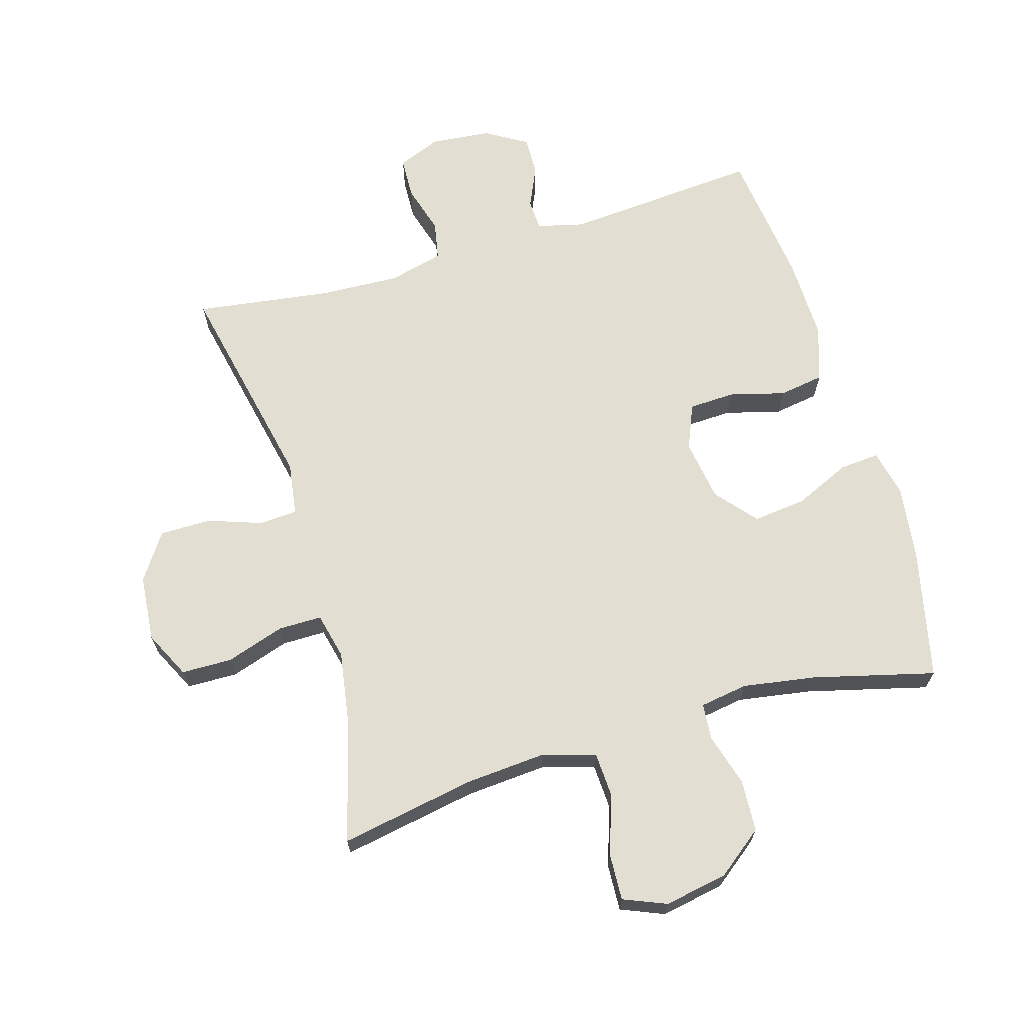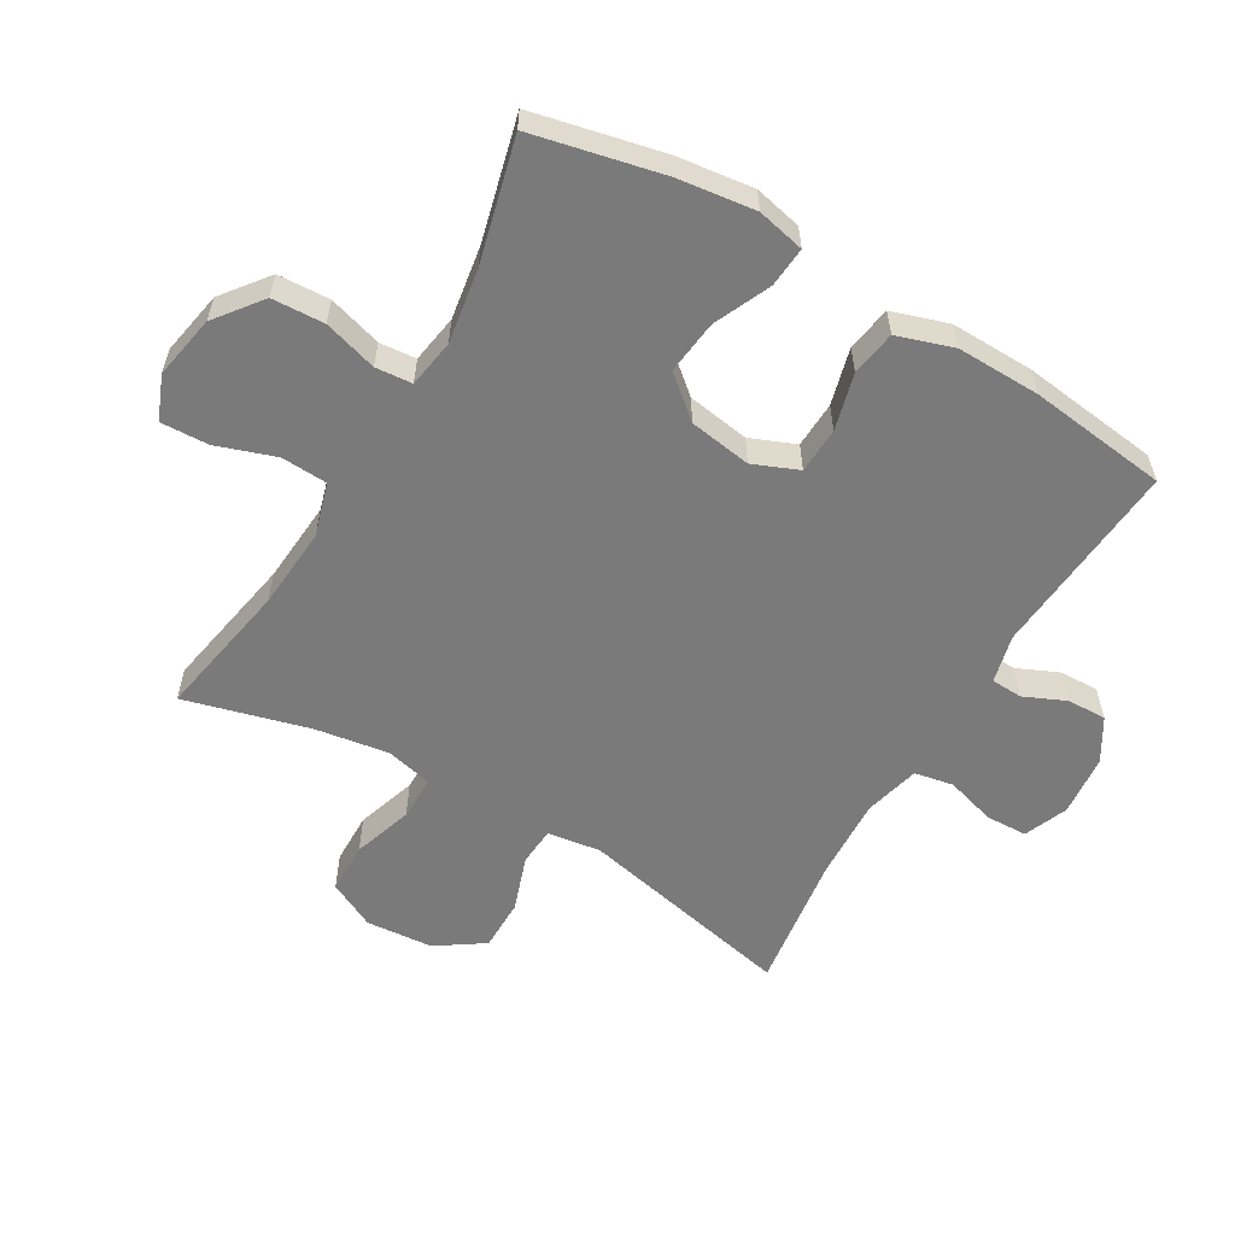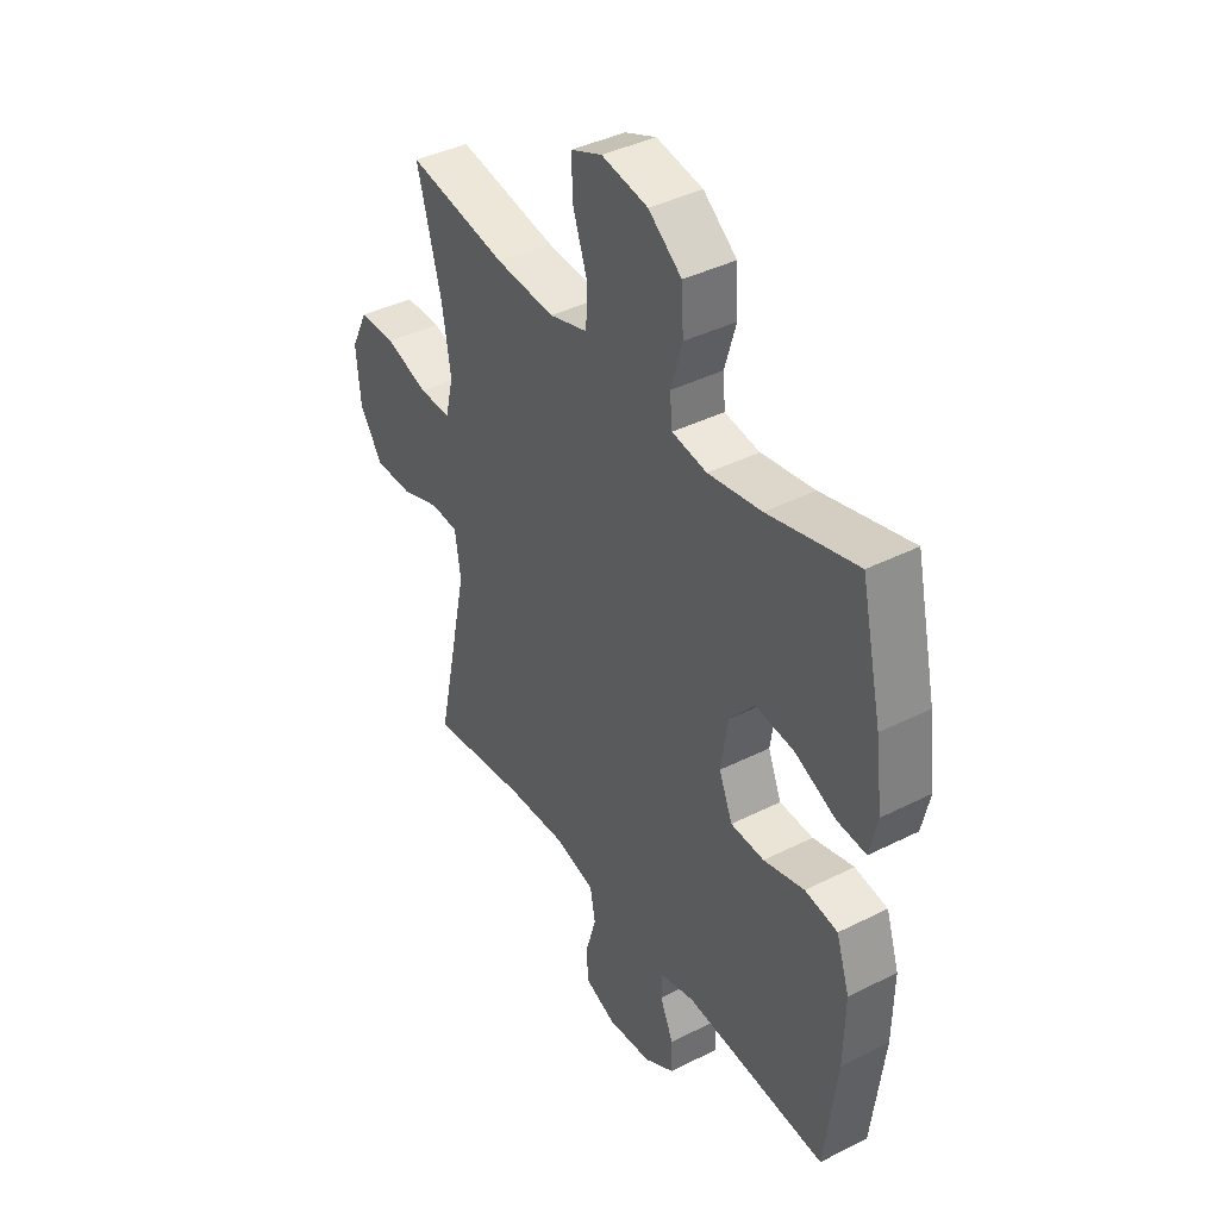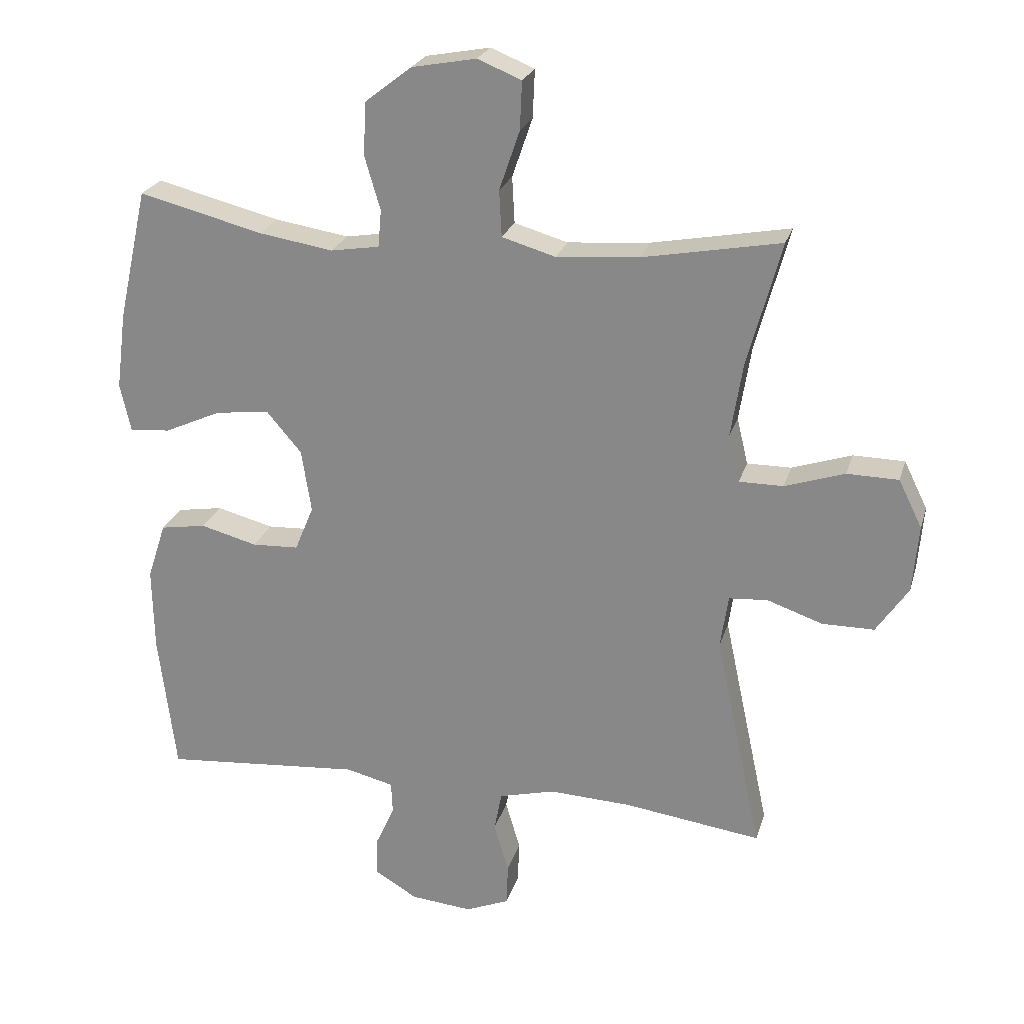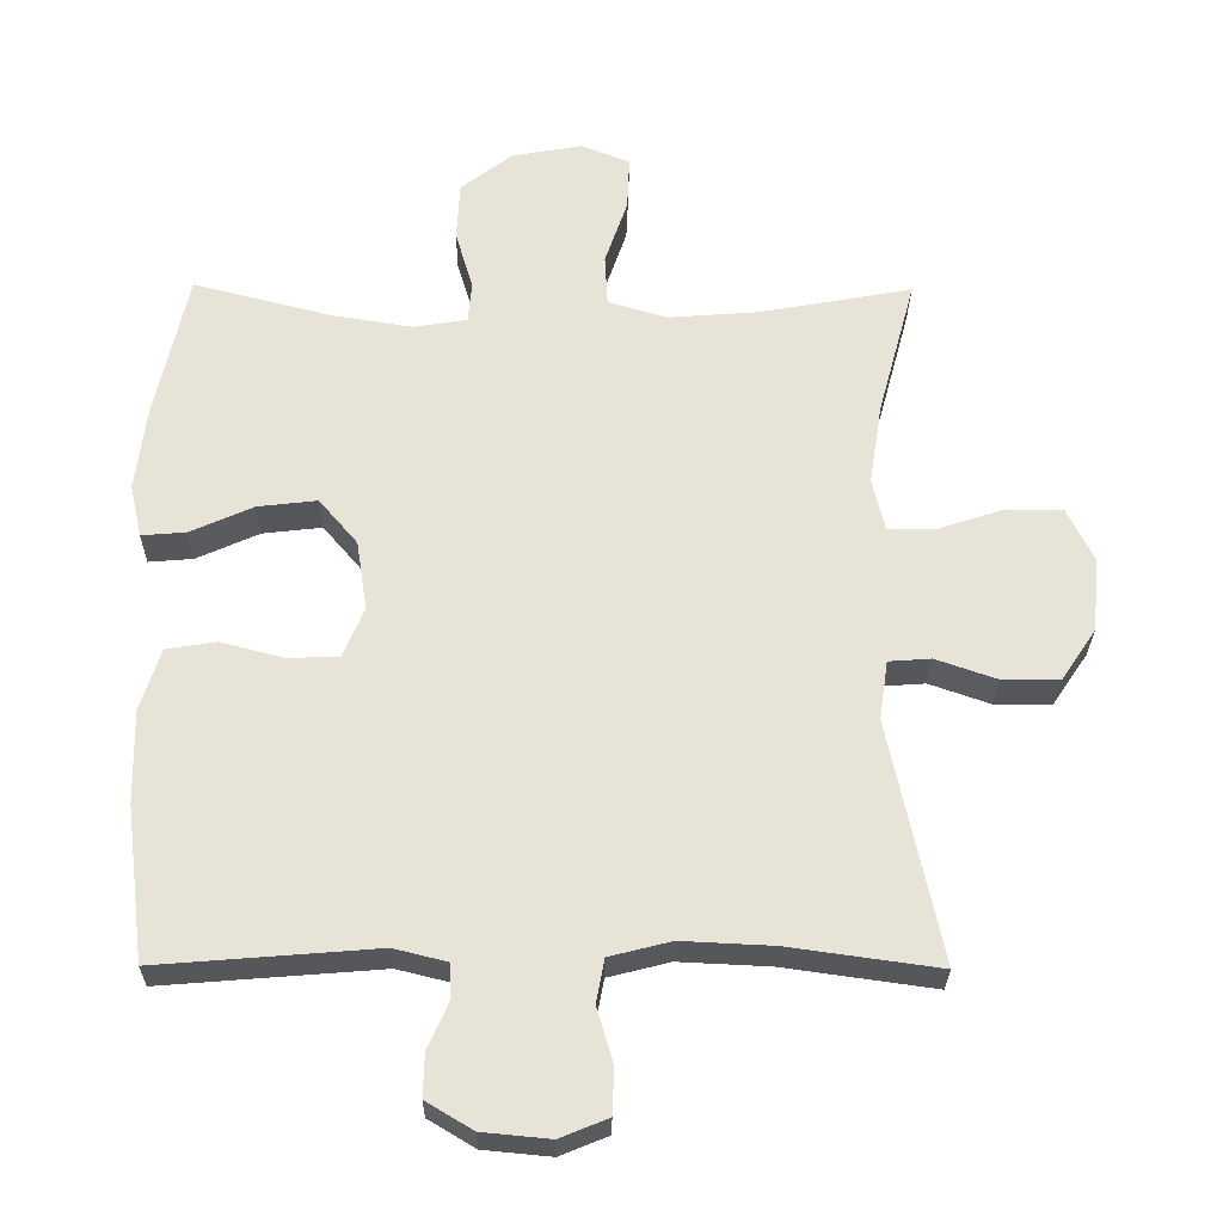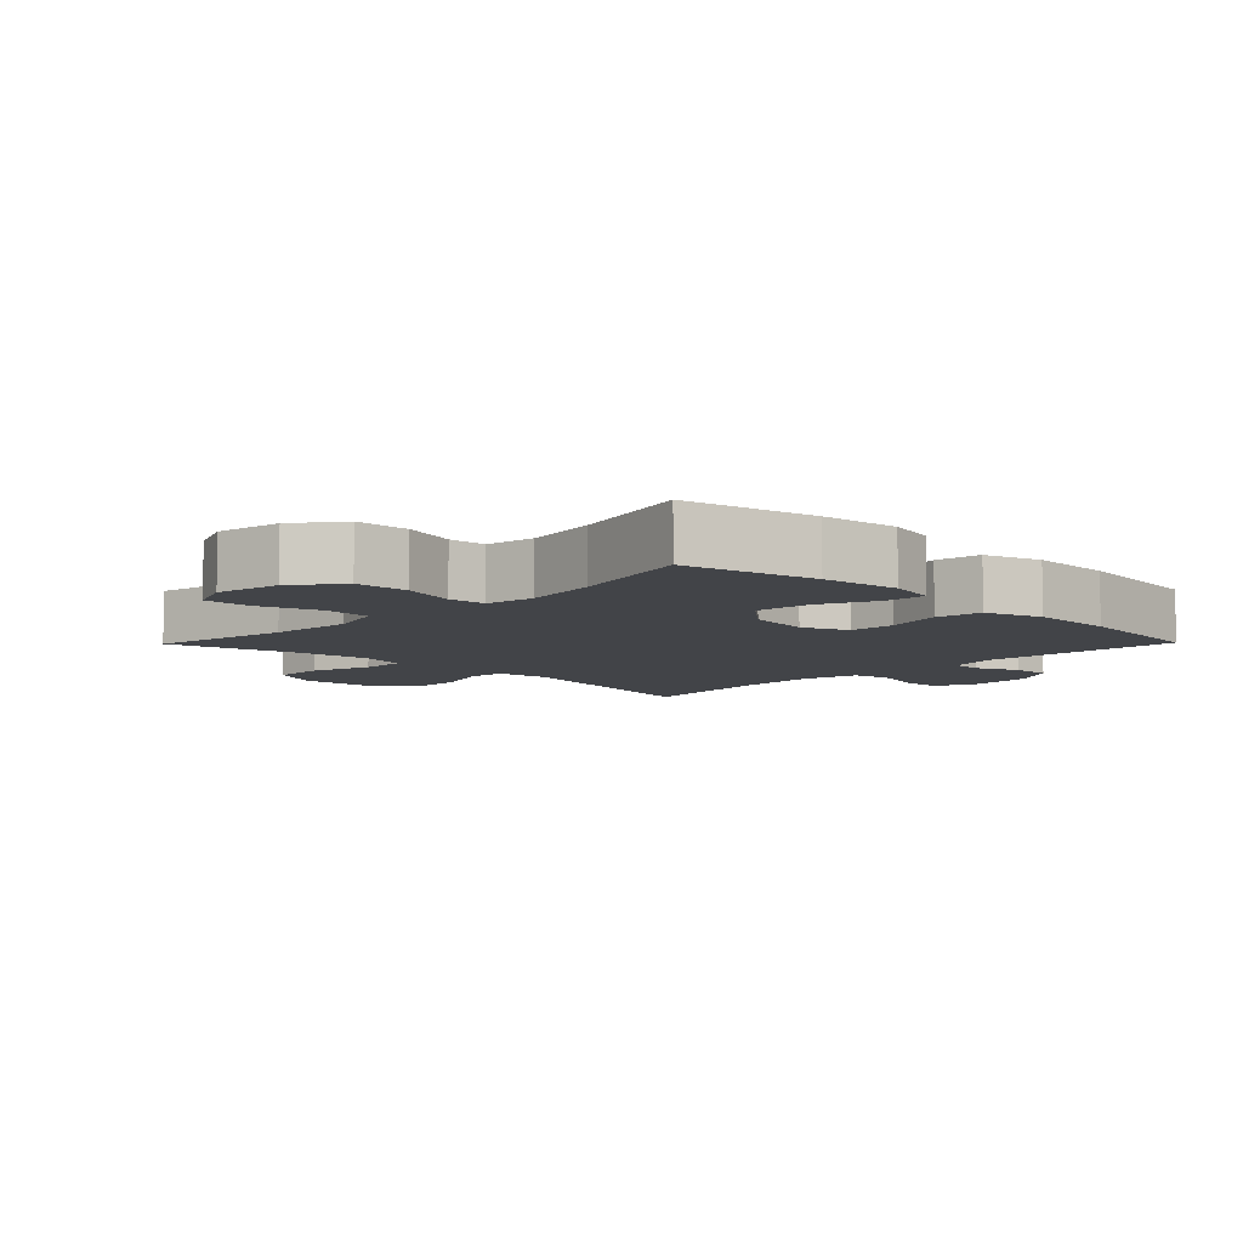
<metadata>
{"format":"obj","ext":"obj","renderer":"f3d","projection":"perspective","resolution":1024,"background":"white","views":[{"elev":67.4,"azim":-16.4,"up":"+Y"},{"elev":-58.1,"azim":59.6,"up":"+Y"},{"elev":40.0,"azim":58.1,"up":"+Z"},{"elev":23.7,"azim":-165.1,"up":"+Z"},{"elev":-27.1,"azim":179.3,"up":"+Z"},{"elev":-7.7,"azim":45.6,"up":"+Y"}]}
</metadata>
<code>
o path6392
v 0.3265 0.0375 0.4506
v 0.2114 0.0375 0.4321
v 0.1359 0.0375 0.4442
v 0.1308 0.0375 0.5016
v 0.1554 0.0375 0.585
v 0.151 0.0375 0.6669
v 0.07881 0.0375 0.7229
v -0.02115 0.0375 0.7412
v -0.08907 0.0375 0.7135
v -0.08574 0.0375 0.6388
v -0.0542 0.0375 0.5468
v -0.05802 0.0375 0.475
v -0.1412 0.0375 0.4505
v -0.2691 0.0375 0.4603
v -0.4831 0.0375 0.4995
v -0.4308 0.0375 0.306
v -0.4125 0.0375 0.1912
v -0.43 0.0375 0.1183
v -0.4985 0.0375 0.1185
v -0.5913 0.0375 0.1488
v -0.6711 0.0375 0.1475
v -0.7076 0.0375 0.07358
v -0.6986 0.0375 -0.03117
v -0.649 0.0375 -0.1043
v -0.5681 0.0375 -0.1045
v -0.4823 0.0375 -0.07475
v -0.4225 0.0375 -0.07911
v -0.4103 0.0375 -0.162
v -0.4831 0.0375 -0.5022
v -0.2707 0.0375 -0.4726
v -0.1423 0.0375 -0.4664
v -0.05547 0.0375 -0.4885
v -0.04393 0.0375 -0.5493
v -0.06676 0.0375 -0.6271
v -0.06439 0.0375 -0.6918
v 0.003357 0.0375 -0.7195
v 0.09875 0.0375 -0.7104
v 0.1646 0.0375 -0.671
v 0.1632 0.0375 -0.6098
v 0.1341 0.0375 -0.5446
v 0.1362 0.0375 -0.4957
v 0.2104 0.0375 -0.4773
v 0.5188 0.0375 -0.5022
v 0.5455 0.0375 -0.286
v 0.548 0.0375 -0.1553
v 0.5194 0.0375 -0.06713
v 0.4486 0.0375 -0.05576
v 0.3604 0.0375 -0.07909
v 0.2881 0.0375 -0.07594
v 0.2588 0.0375 -0.005404
v 0.2739 0.0375 0.09212
v 0.328 0.0375 0.1559
v 0.412 0.0375 0.1462
v 0.5003 0.0375 0.1065
v 0.5631 0.0375 0.1014
v 0.5797 0.0375 0.1757
v 0.5643 0.0375 0.2958
v 0.5188 0.0375 0.4995
v 0.3265 -0.0375 0.4506
v 0.2114 -0.0375 0.4321
v 0.1359 -0.0375 0.4442
v 0.1308 -0.0375 0.5016
v 0.1554 -0.0375 0.585
v 0.151 -0.0375 0.6669
v 0.07881 -0.0375 0.7229
v -0.02115 -0.0375 0.7412
v -0.08907 -0.0375 0.7135
v -0.08574 -0.0375 0.6388
v -0.0542 -0.0375 0.5468
v -0.05802 -0.0375 0.475
v -0.1412 -0.0375 0.4505
v -0.2691 -0.0375 0.4603
v -0.4831 -0.0375 0.4995
v -0.4308 -0.0375 0.306
v -0.4125 -0.0375 0.1912
v -0.43 -0.0375 0.1183
v -0.4985 -0.0375 0.1185
v -0.5913 -0.0375 0.1488
v -0.6711 -0.0375 0.1475
v -0.7076 -0.0375 0.07358
v -0.6986 -0.0375 -0.03117
v -0.649 -0.0375 -0.1043
v -0.5681 -0.0375 -0.1045
v -0.4823 -0.0375 -0.07475
v -0.4225 -0.0375 -0.07911
v -0.4103 -0.0375 -0.162
v -0.4831 -0.0375 -0.5022
v -0.2707 -0.0375 -0.4726
v -0.1423 -0.0375 -0.4664
v -0.05547 -0.0375 -0.4885
v -0.04393 -0.0375 -0.5493
v -0.06676 -0.0375 -0.6271
v -0.06439 -0.0375 -0.6918
v 0.003357 -0.0375 -0.7195
v 0.09875 -0.0375 -0.7104
v 0.1646 -0.0375 -0.671
v 0.1632 -0.0375 -0.6098
v 0.1341 -0.0375 -0.5446
v 0.1362 -0.0375 -0.4957
v 0.2104 -0.0375 -0.4773
v 0.5188 -0.0375 -0.5022
v 0.5455 -0.0375 -0.286
v 0.548 -0.0375 -0.1553
v 0.5194 -0.0375 -0.06713
v 0.4486 -0.0375 -0.05576
v 0.3604 -0.0375 -0.07909
v 0.2881 -0.0375 -0.07594
v 0.2588 -0.0375 -0.005404
v 0.2739 -0.0375 0.09212
v 0.328 -0.0375 0.1559
v 0.412 -0.0375 0.1462
v 0.5003 -0.0375 0.1065
v 0.5631 -0.0375 0.1014
v 0.5797 -0.0375 0.1757
v 0.5643 -0.0375 0.2958
v 0.5188 -0.0375 0.4995
v 0.07881 0.0375 0.7229
v -0.02115 0.0375 0.7412
v -0.08907 0.0375 0.7135
v -0.08907 0.0375 0.7135
v 0.151 0.0375 0.6669
v -0.08574 0.0375 0.6388
v 0.1554 0.0375 0.585
v -0.0542 0.0375 0.5468
v 0.1308 0.0375 0.5016
v -0.05802 0.0375 0.475
v -0.05802 0.0375 0.475
v 0.1359 0.0375 0.4442
v 0.1359 0.0375 0.4442
v -0.2691 0.0375 0.4603
v -0.4831 0.0375 0.4995
v -0.4831 0.0375 0.4995
v 0.5188 0.0375 0.4995
v 0.5188 0.0375 0.4995
v 0.3265 0.0375 0.4506
v -0.1412 0.0375 0.4505
v 0.2114 0.0375 0.4321
v -0.4308 0.0375 0.306
v 0.5643 0.0375 0.2958
v -0.4125 0.0375 0.1912
v 0.5797 0.0375 0.1757
v -0.43 0.0375 0.1183
v -0.43 0.0375 0.1183
v 0.5631 0.0375 0.1014
v 0.5631 0.0375 0.1014
v 0.328 0.0375 0.1559
v 0.412 0.0375 0.1462
v 0.2739 0.0375 0.09212
v -0.4985 0.0375 0.1185
v -0.5913 0.0375 0.1488
v -0.6711 0.0375 0.1475
v -0.6711 0.0375 0.1475
v -0.7076 0.0375 0.07358
v 0.5003 0.0375 0.1065
v 0.2588 0.0375 -0.005404
v -0.6986 0.0375 -0.03117
v 0.2881 0.0375 -0.07594
v 0.2881 0.0375 -0.07594
v -0.649 0.0375 -0.1043
v 0.5194 0.0375 -0.06713
v 0.5194 0.0375 -0.06713
v 0.4486 0.0375 -0.05576
v 0.3604 0.0375 -0.07909
v 0.548 0.0375 -0.1553
v -0.4823 0.0375 -0.07475
v -0.4225 0.0375 -0.07911
v -0.4225 0.0375 -0.07911
v -0.5681 0.0375 -0.1045
v -0.4103 0.0375 -0.162
v 0.5455 0.0375 -0.286
v 0.5188 0.0375 -0.5022
v 0.5188 0.0375 -0.5022
v -0.1423 0.0375 -0.4664
v -0.05547 0.0375 -0.4885
v -0.05547 0.0375 -0.4885
v -0.2707 0.0375 -0.4726
v 0.1362 0.0375 -0.4957
v 0.1362 0.0375 -0.4957
v 0.2104 0.0375 -0.4773
v -0.4831 0.0375 -0.5022
v -0.4831 0.0375 -0.5022
v -0.04393 0.0375 -0.5493
v 0.1341 0.0375 -0.5446
v 0.1632 0.0375 -0.6098
v -0.06676 0.0375 -0.6271
v 0.1646 0.0375 -0.671
v 0.1646 0.0375 -0.671
v -0.06439 0.0375 -0.6918
v -0.06439 0.0375 -0.6918
v 0.09875 0.0375 -0.7104
v 0.003357 0.0375 -0.7195
v 0.07881 -0.0375 0.7229
v -0.02115 -0.0375 0.7412
v -0.08907 -0.0375 0.7135
v -0.08907 -0.0375 0.7135
v 0.151 -0.0375 0.6669
v -0.08574 -0.0375 0.6388
v 0.1554 -0.0375 0.585
v -0.0542 -0.0375 0.5468
v 0.1308 -0.0375 0.5016
v -0.05802 -0.0375 0.475
v -0.05802 -0.0375 0.475
v 0.1359 -0.0375 0.4442
v 0.1359 -0.0375 0.4442
v -0.2691 -0.0375 0.4603
v -0.4831 -0.0375 0.4995
v -0.4831 -0.0375 0.4995
v 0.5188 -0.0375 0.4995
v 0.5188 -0.0375 0.4995
v 0.3265 -0.0375 0.4506
v -0.1412 -0.0375 0.4505
v 0.2114 -0.0375 0.4321
v -0.4308 -0.0375 0.306
v 0.5643 -0.0375 0.2958
v -0.4125 -0.0375 0.1912
v 0.5797 -0.0375 0.1757
v -0.43 -0.0375 0.1183
v -0.43 -0.0375 0.1183
v 0.5631 -0.0375 0.1014
v 0.5631 -0.0375 0.1014
v 0.328 -0.0375 0.1559
v 0.412 -0.0375 0.1462
v 0.2739 -0.0375 0.09212
v -0.4985 -0.0375 0.1185
v -0.5913 -0.0375 0.1488
v -0.6711 -0.0375 0.1475
v -0.6711 -0.0375 0.1475
v -0.7076 -0.0375 0.07358
v 0.5003 -0.0375 0.1065
v 0.2588 -0.0375 -0.005404
v -0.6986 -0.0375 -0.03117
v 0.2881 -0.0375 -0.07594
v 0.2881 -0.0375 -0.07594
v -0.649 -0.0375 -0.1043
v 0.5194 -0.0375 -0.06713
v 0.5194 -0.0375 -0.06713
v 0.4486 -0.0375 -0.05576
v 0.3604 -0.0375 -0.07909
v 0.548 -0.0375 -0.1553
v -0.4823 -0.0375 -0.07475
v -0.4225 -0.0375 -0.07911
v -0.4225 -0.0375 -0.07911
v -0.5681 -0.0375 -0.1045
v -0.4103 -0.0375 -0.162
v 0.5455 -0.0375 -0.286
v 0.5188 -0.0375 -0.5022
v 0.5188 -0.0375 -0.5022
v -0.1423 -0.0375 -0.4664
v -0.05547 -0.0375 -0.4885
v -0.05547 -0.0375 -0.4885
v -0.2707 -0.0375 -0.4726
v 0.1362 -0.0375 -0.4957
v 0.1362 -0.0375 -0.4957
v 0.2104 -0.0375 -0.4773
v -0.4831 -0.0375 -0.5022
v -0.4831 -0.0375 -0.5022
v -0.04393 -0.0375 -0.5493
v 0.1341 -0.0375 -0.5446
v 0.1632 -0.0375 -0.6098
v -0.06676 -0.0375 -0.6271
v 0.1646 -0.0375 -0.671
v 0.1646 -0.0375 -0.671
v -0.06439 -0.0375 -0.6918
v -0.06439 -0.0375 -0.6918
v 0.09875 -0.0375 -0.7104
v 0.003357 -0.0375 -0.7195
f 211 223 201
f 237 239 235
f 201 200 199
f 226 228 225
f 232 254 238
f 252 257 258
f 258 257 265
f 231 243 225
f 224 240 217
f 213 205 206
f 192 198 196
f 241 230 217
f 239 238 245
f 198 199 200
f 212 223 221
f 238 239 237
f 249 232 248
f 201 223 203
f 244 230 241
f 248 244 251
f 251 244 255
f 199 198 192
f 245 238 254
f 217 230 215
f 193 197 192
f 266 265 260
f 197 193 194
f 263 266 260
f 205 215 211
f 258 265 259
f 249 252 232
f 245 254 246
f 215 230 223
f 252 254 232
f 203 223 212
f 240 224 243
f 216 229 219
f 216 222 229
f 260 265 257
f 257 252 249
f 213 215 205
f 234 243 231
f 241 217 240
f 215 223 211
f 221 222 210
f 214 222 216
f 200 201 203
f 248 230 244
f 192 197 199
f 248 232 230
f 259 265 261
f 210 214 208
f 210 222 214
f 212 221 210
f 225 243 224
f 228 231 225
f 7 8 66 65
f 8 120 195 66
f 6 7 65 64
f 9 10 68 67
f 5 6 64 63
f 10 11 69 68
f 4 5 63 62
f 11 127 202 69
f 129 4 62 204
f 14 132 207 72
f 134 1 59 209
f 12 13 71 70
f 13 14 72 71
f 1 2 60 59
f 2 3 61 60
f 15 16 74 73
f 57 58 116 115
f 16 17 75 74
f 56 57 115 114
f 17 143 218 75
f 145 56 114 220
f 52 53 111 110
f 51 52 110 109
f 19 20 78 77
f 20 152 227 78
f 21 22 80 79
f 54 55 113 112
f 53 54 112 111
f 18 19 77 76
f 50 51 109 108
f 22 23 81 80
f 158 50 108 233
f 23 24 82 81
f 161 47 105 236
f 47 48 106 105
f 45 46 104 103
f 26 167 242 84
f 25 26 84 83
f 24 25 83 82
f 48 49 107 106
f 27 28 86 85
f 44 45 103 102
f 172 44 102 247
f 31 175 250 89
f 30 31 89 88
f 178 42 100 253
f 181 30 88 256
f 28 29 87 86
f 32 33 91 90
f 42 43 101 100
f 40 41 99 98
f 39 40 98 97
f 33 34 92 91
f 187 39 97 262
f 34 189 264 92
f 37 38 96 95
f 36 37 95 94
f 35 36 94 93
f 136 126 148
f 162 160 164
f 126 124 125
f 151 150 153
f 157 163 179
f 177 183 182
f 183 190 182
f 156 150 168
f 149 142 165
f 138 131 130
f 117 121 123
f 166 142 155
f 164 170 163
f 123 125 124
f 137 146 148
f 163 162 164
f 174 173 157
f 126 128 148
f 169 166 155
f 173 176 169
f 176 180 169
f 124 117 123
f 170 179 163
f 142 140 155
f 118 117 122
f 191 185 190
f 122 119 118
f 188 185 191
f 130 136 140
f 183 184 190
f 174 157 177
f 170 171 179
f 140 148 155
f 177 157 179
f 128 137 148
f 165 168 149
f 141 144 154
f 141 154 147
f 185 182 190
f 182 174 177
f 138 130 140
f 159 156 168
f 166 165 142
f 140 136 148
f 146 135 147
f 139 141 147
f 125 128 126
f 173 169 155
f 117 124 122
f 173 155 157
f 184 186 190
f 135 133 139
f 135 139 147
f 137 135 146
f 150 149 168
f 153 150 156

</code>
